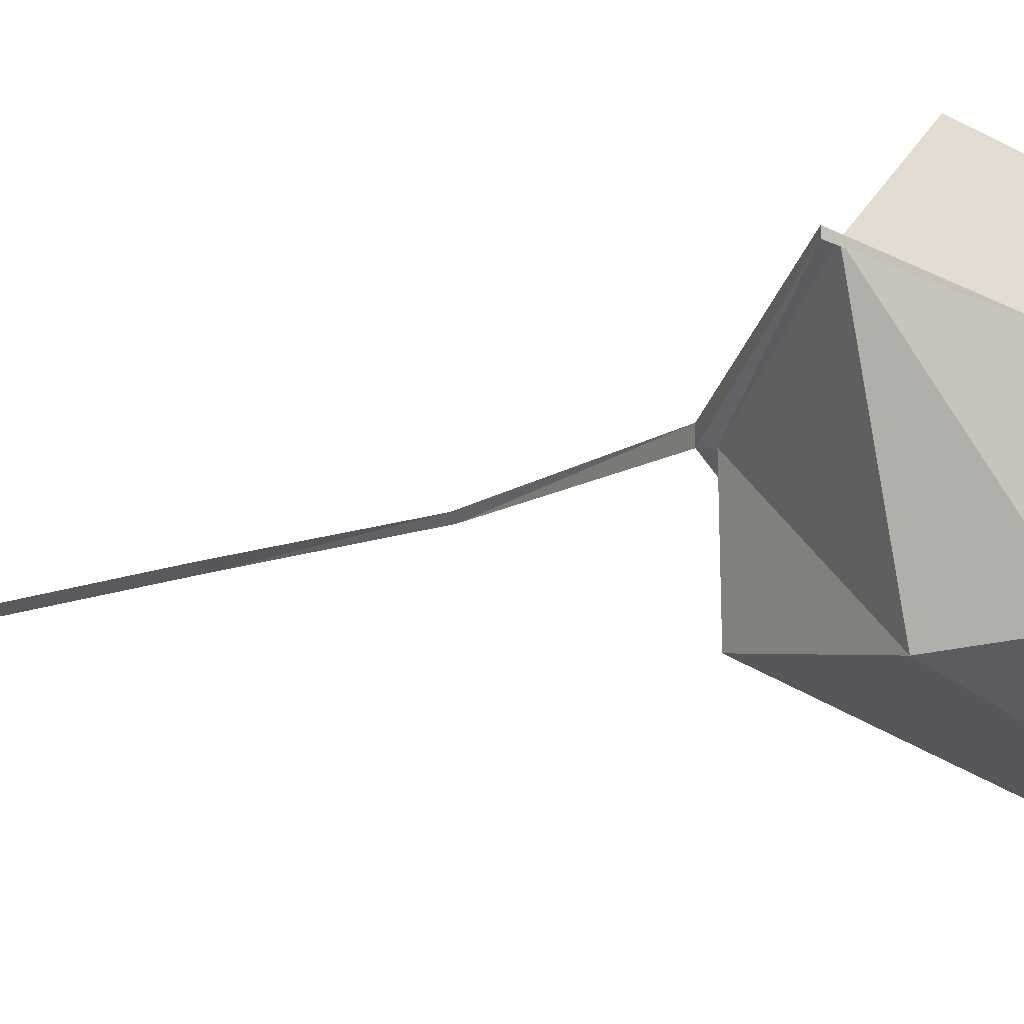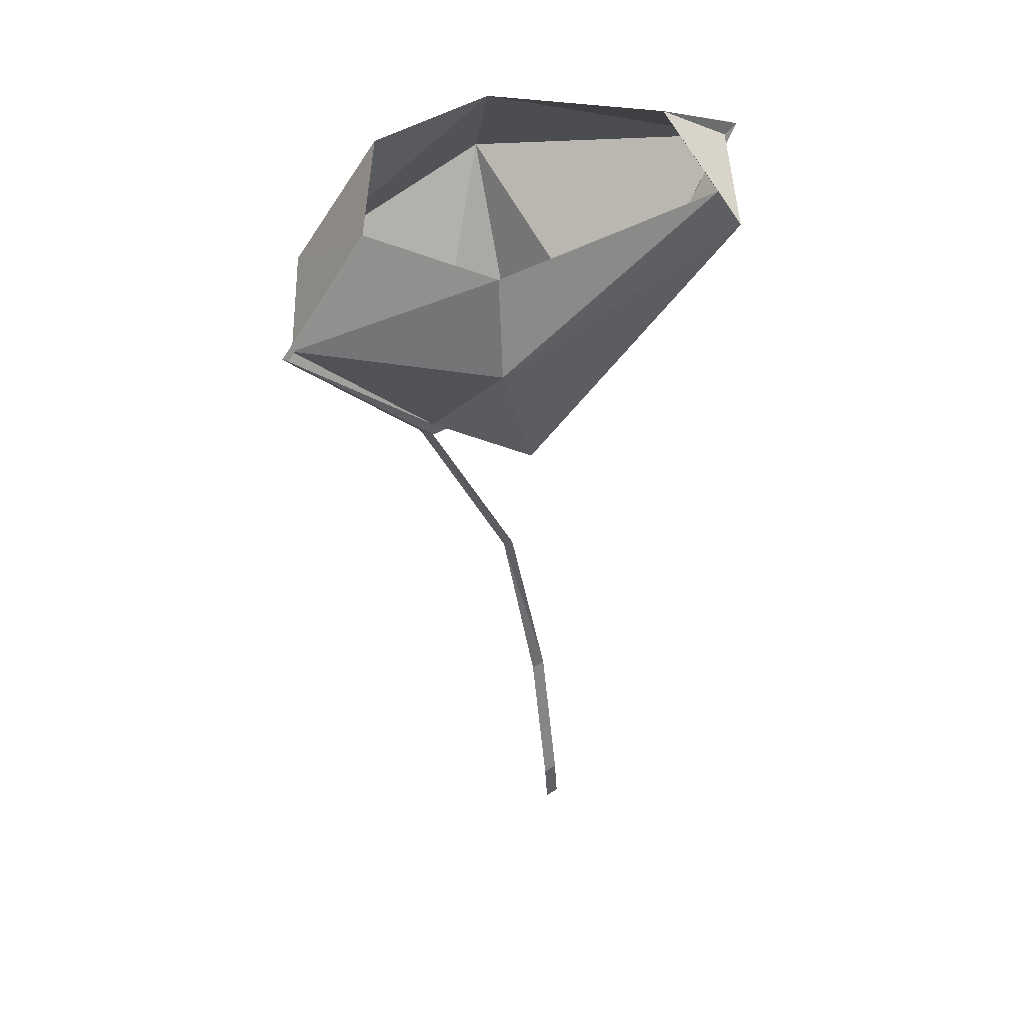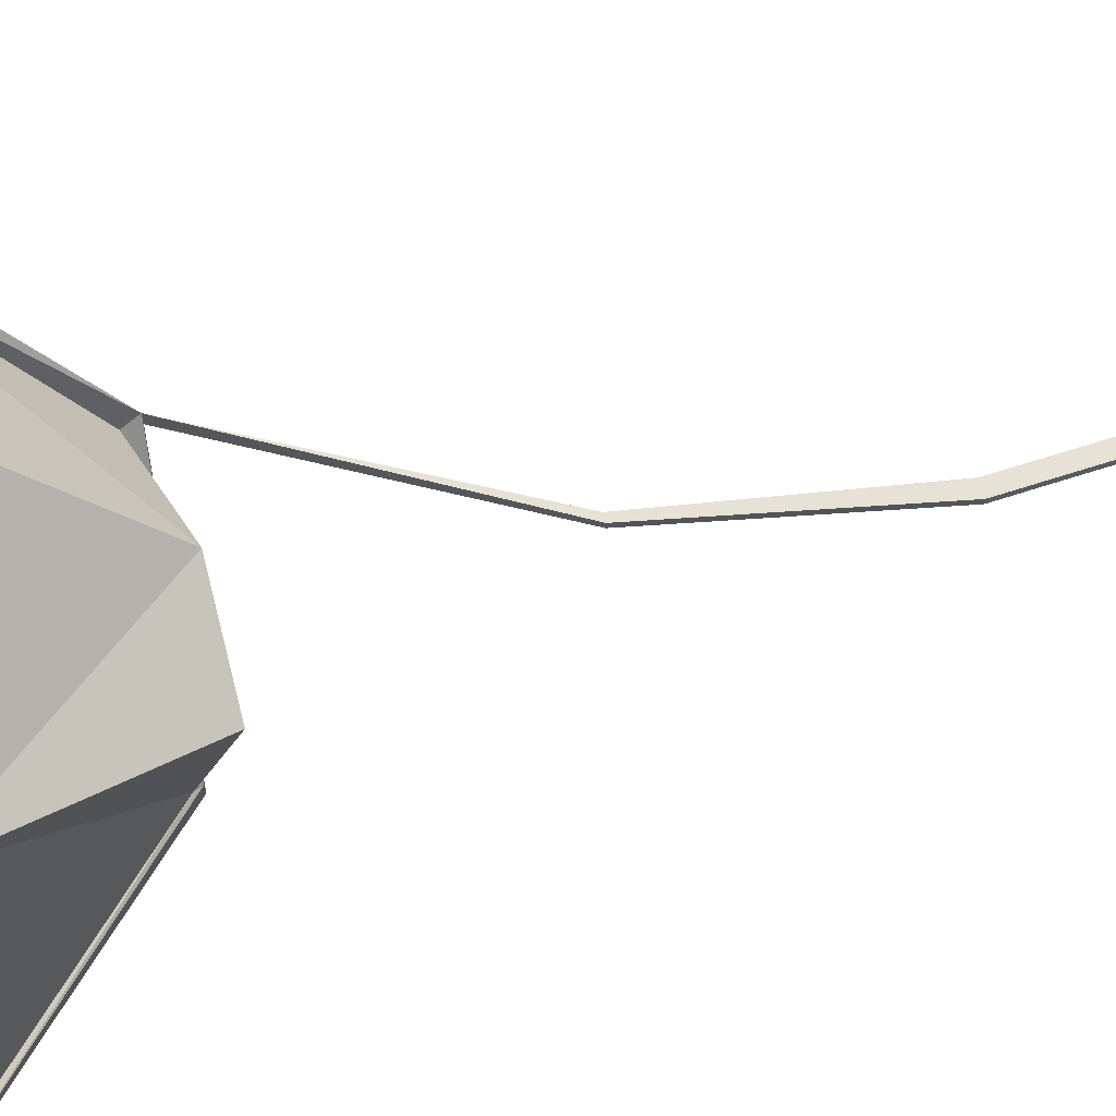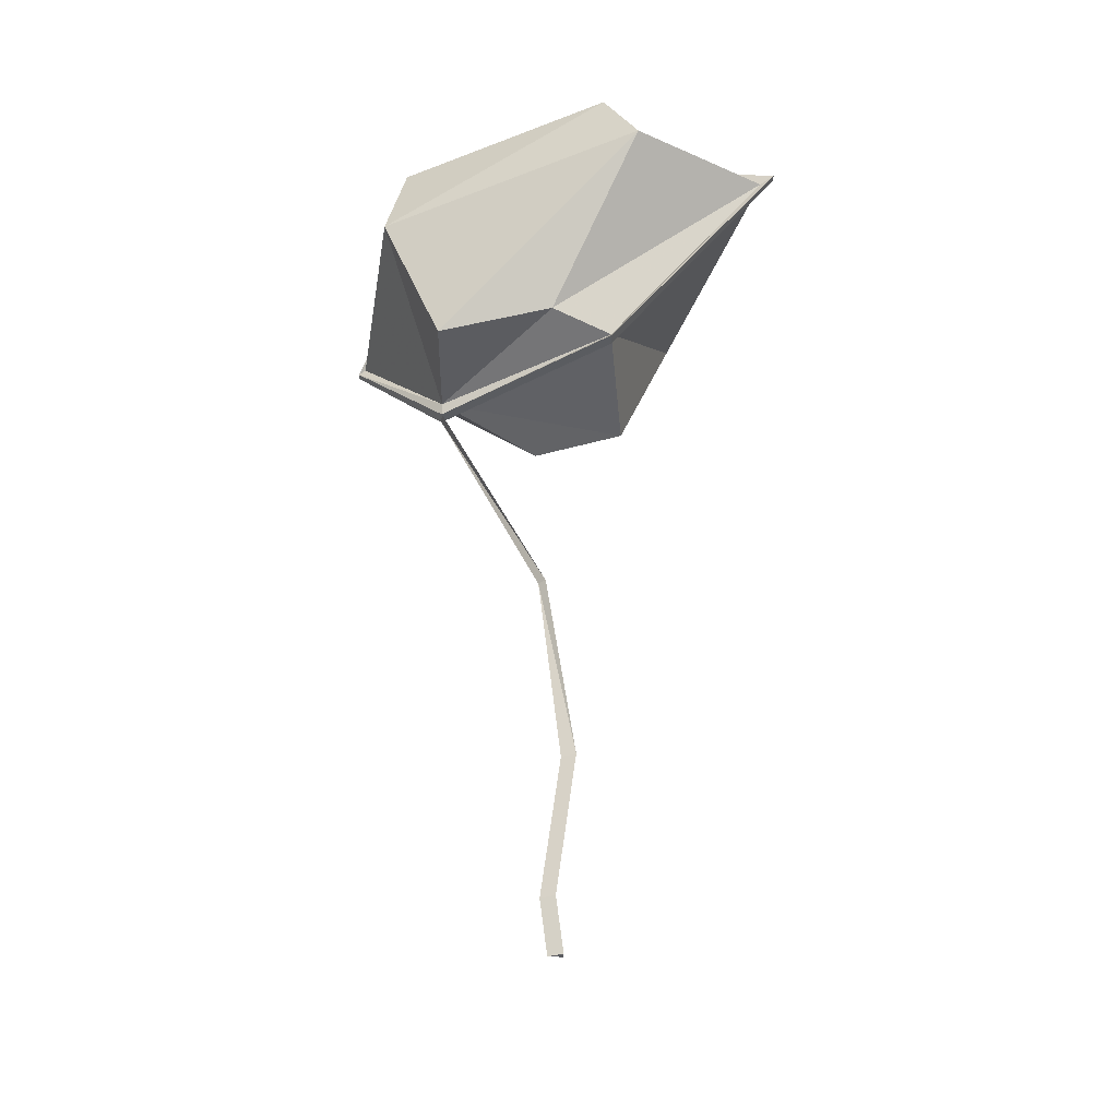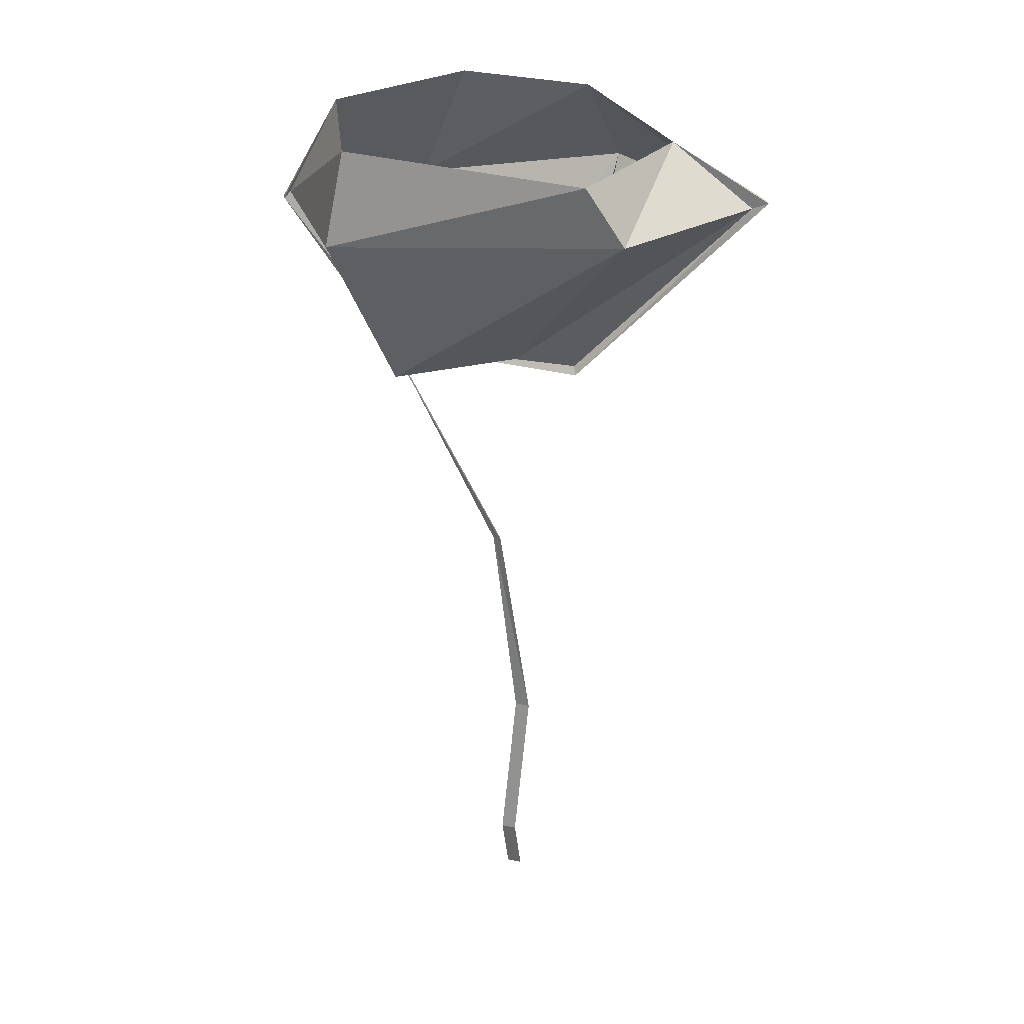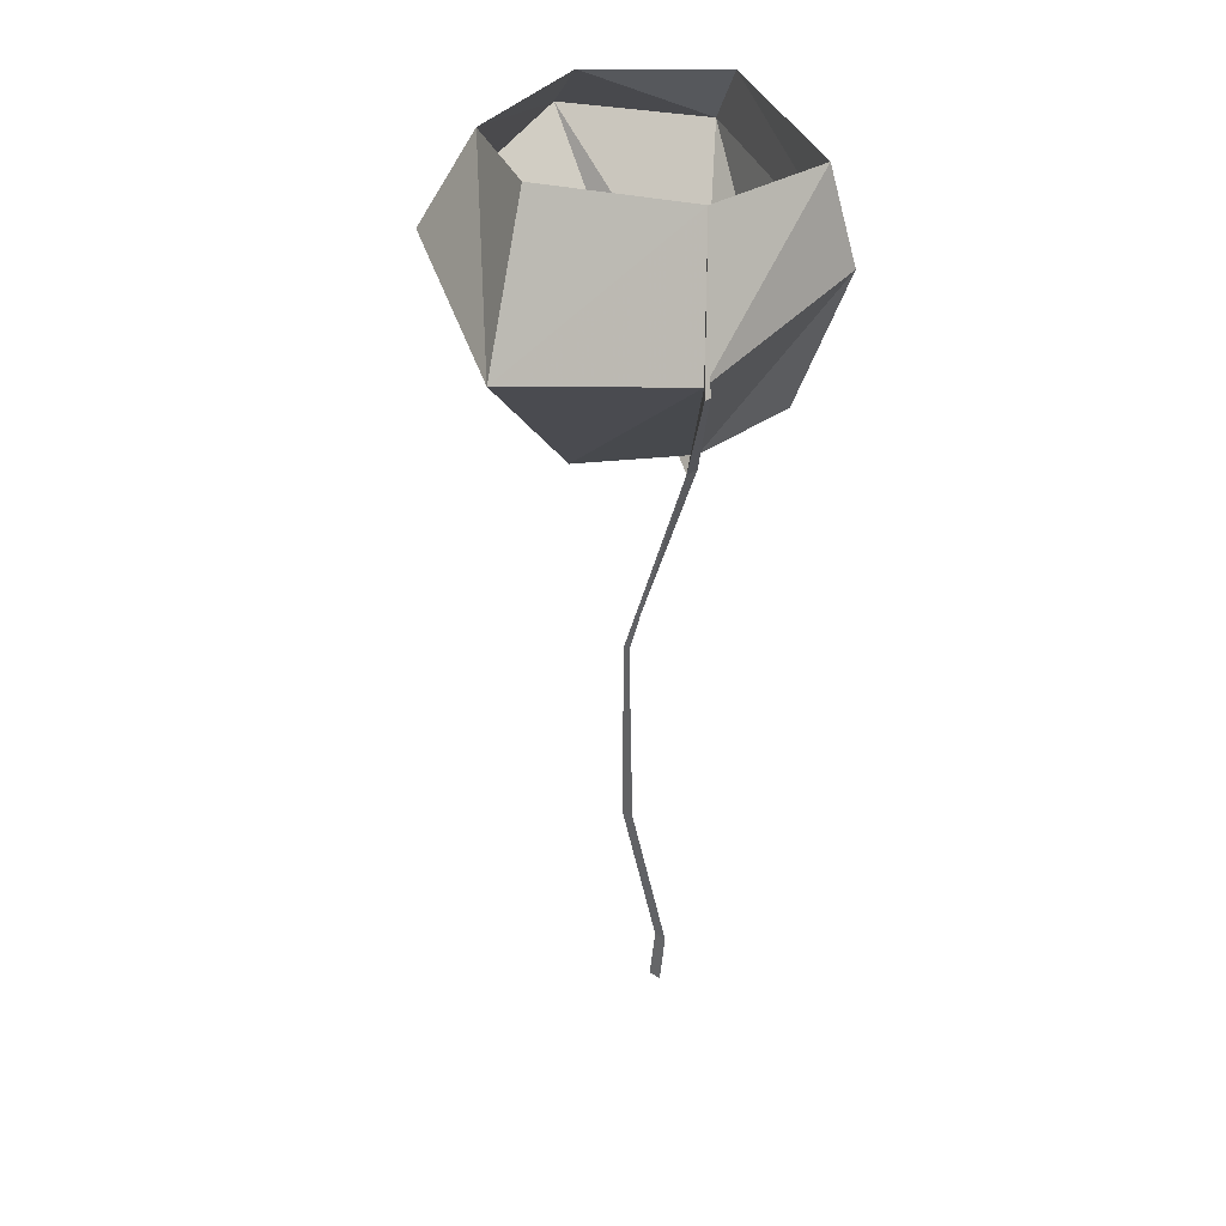
<metadata>
{"format":"obj","ext":"obj","renderer":"f3d","projection":"perspective","resolution":1024,"background":"white","views":[{"elev":-1.8,"azim":124.1,"up":"+Z"},{"elev":44.0,"azim":115.4,"up":"+Y"},{"elev":65.8,"azim":-104.7,"up":"+Z"},{"elev":-35.2,"azim":176.2,"up":"+Y"},{"elev":32.3,"azim":170.5,"up":"+Y"},{"elev":31.0,"azim":43.7,"up":"+Y"}]}
</metadata>
<code>
v 0.1641 0 0.0625
v 0.007812 0 0.1328
v 0.04688 -0.1562 0.2188
v 0.2188 -0.1328 0.125
v 0.1719 0 -0.09375
v 0.1953 -0.1016 -0.1094
v -0.0625 0 -0.2344
v -0.1016 -0.0625 -0.25
v -0.1797 0 -0.125
v -0.2578 -0.0625 -0.1719
v -0.125 0 0.0625
v -0.1719 -0.1016 0.1016
v 0 -0.3047 0.07031
v -0.1016 -0.3047 0.02344
v 0.1172 -0.2734 0.01562
v -0.07812 -0.2656 -0.1172
v -0.007812 -0.2422 -0.1328
v -0.07812 -0.2734 -0.1094
v 0.1172 -0.2891 0.03125
v 0.2266 -0.1406 0.125
v 0.1172 -0.2891 0.01562
v -0.07812 -0.2734 -0.125
v -0.2734 -0.05469 -0.1719
v -0.2734 -0.05469 -0.1797
v 0.2266 -0.1406 0.1328
v 0.125 -0.2656 -0.1094
v -0.007812 -0.5547 -0.02344
v -0.007812 -0.5547 -0.01562
v 0 -0.5547 -0.01562
v -0.03906 -0.7969 -0.05469
v -0.03906 -0.7969 -0.04688
v -0.02344 -0.7969 -0.04688
v -0.01562 -0.9766 -0.08594
v -0.01562 -0.9766 -0.07812
v 0 -0.9766 -0.07812
v -0.007812 -1.039 -0.07812
v -0.02344 -1.039 -0.08594
v -0.02344 -1.039 -0.07812
f 1 2 3
f 1 3 4
f 1 4 5
f 5 4 6
f 5 6 7
f 7 6 8
f 7 8 9
f 9 8 10
f 9 10 11
f 11 10 12
f 11 12 3
f 11 3 2
f 13 3 12
f 13 12 14
f 13 14 15
f 13 15 4
f 13 4 3
f 16 14 12
f 16 12 10
f 16 10 17
f 16 17 15
f 16 15 14
f 17 10 8
f 17 8 26
f 17 26 15
f 15 26 6
f 15 6 4
f 26 8 6
f 15 16 18
f 15 18 19
f 15 19 4
f 15 4 20
f 15 20 21
f 15 21 16
f 16 21 22
f 16 22 10
f 16 10 23
f 16 23 18
f 18 23 24
f 18 24 22
f 18 22 19
f 19 22 21
f 19 21 25
f 19 25 4
f 4 25 1
f 4 1 20
f 20 1 25
f 20 25 21
f 23 9 24
f 24 9 10
f 24 10 22
f 10 9 23
f 19 21 27
f 19 27 28
f 19 28 29
f 19 29 27
f 19 27 21
f 28 27 30
f 28 30 31
f 28 31 32
f 28 32 29
f 29 32 30
f 29 30 27
f 31 30 33
f 31 33 34
f 31 34 35
f 31 35 32
f 32 35 33
f 32 33 30
f 33 35 36
f 33 36 37
f 33 37 34
f 34 37 38
f 34 38 35
f 35 38 36
f 36 38 37

</code>
